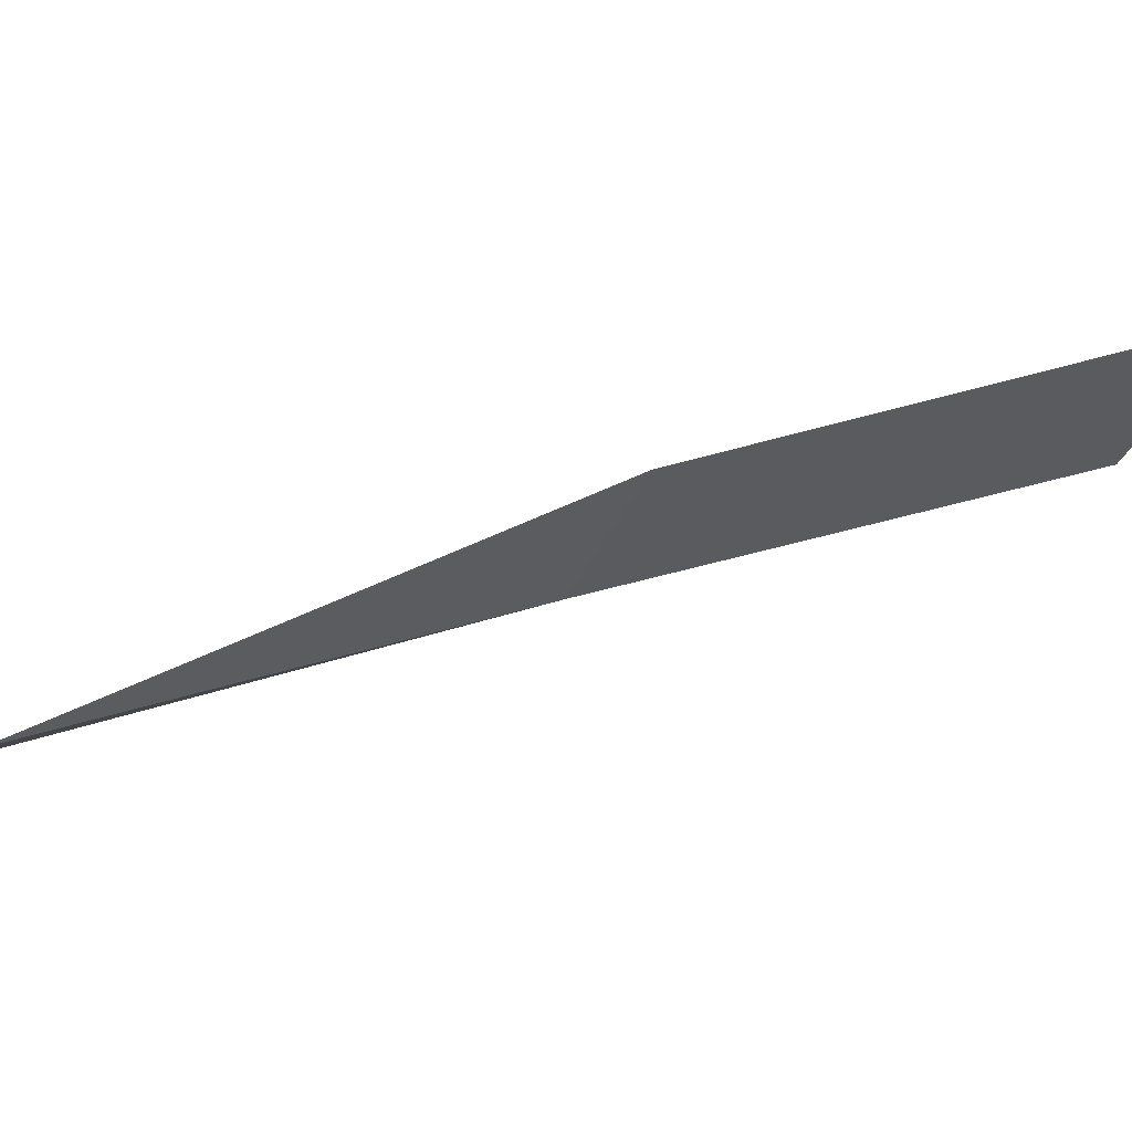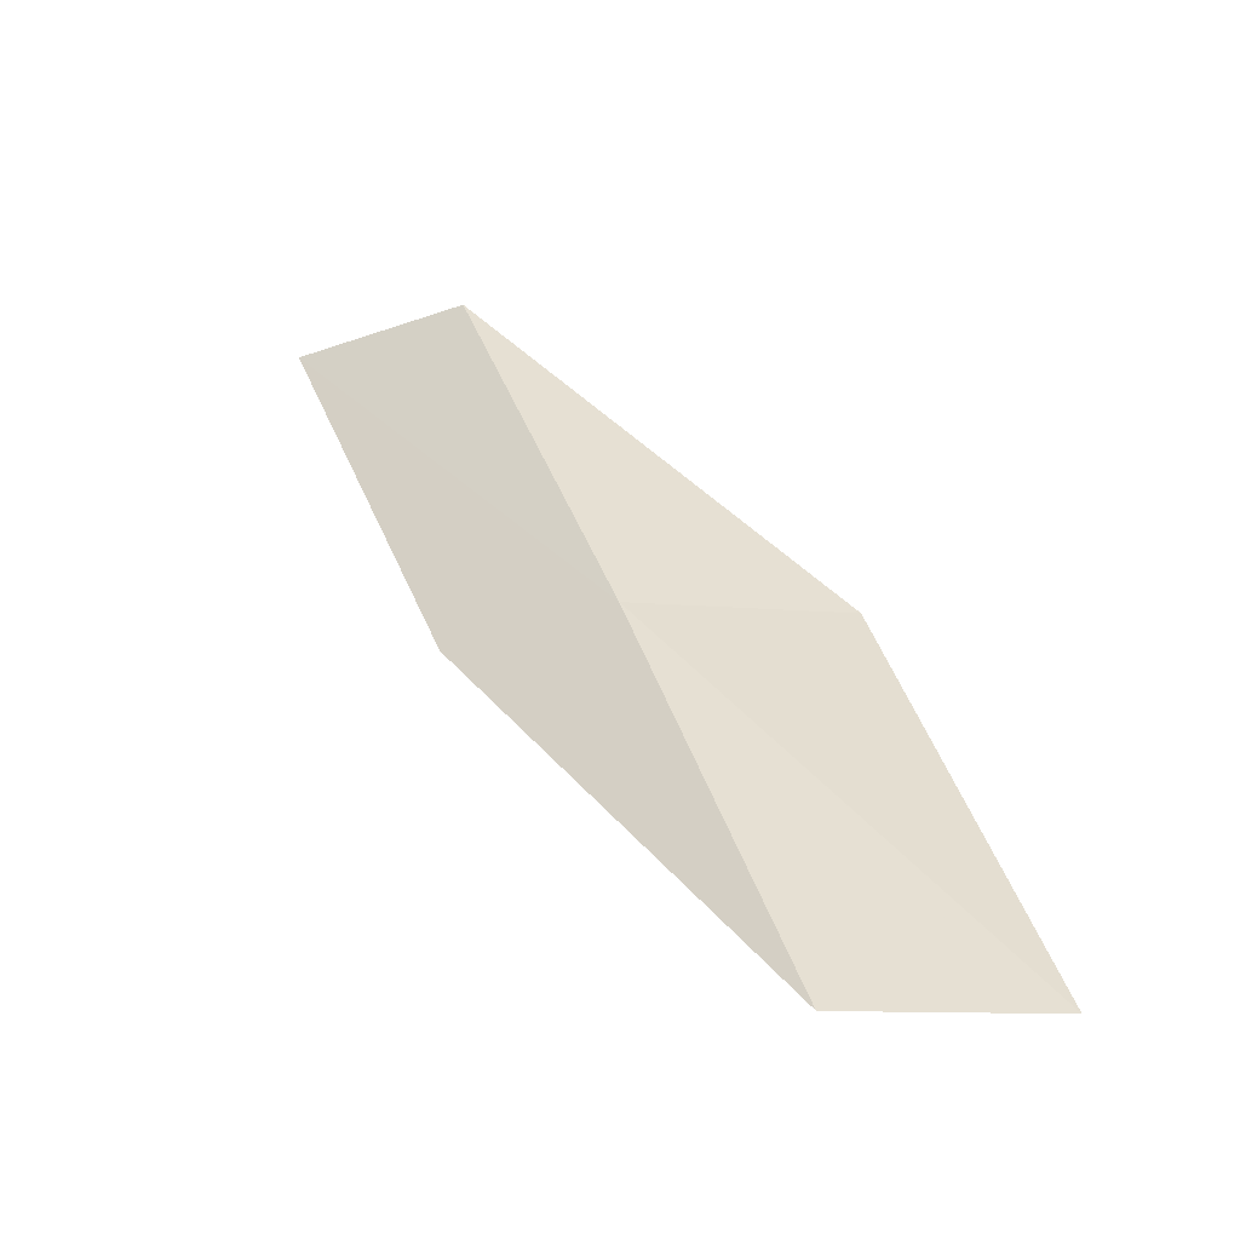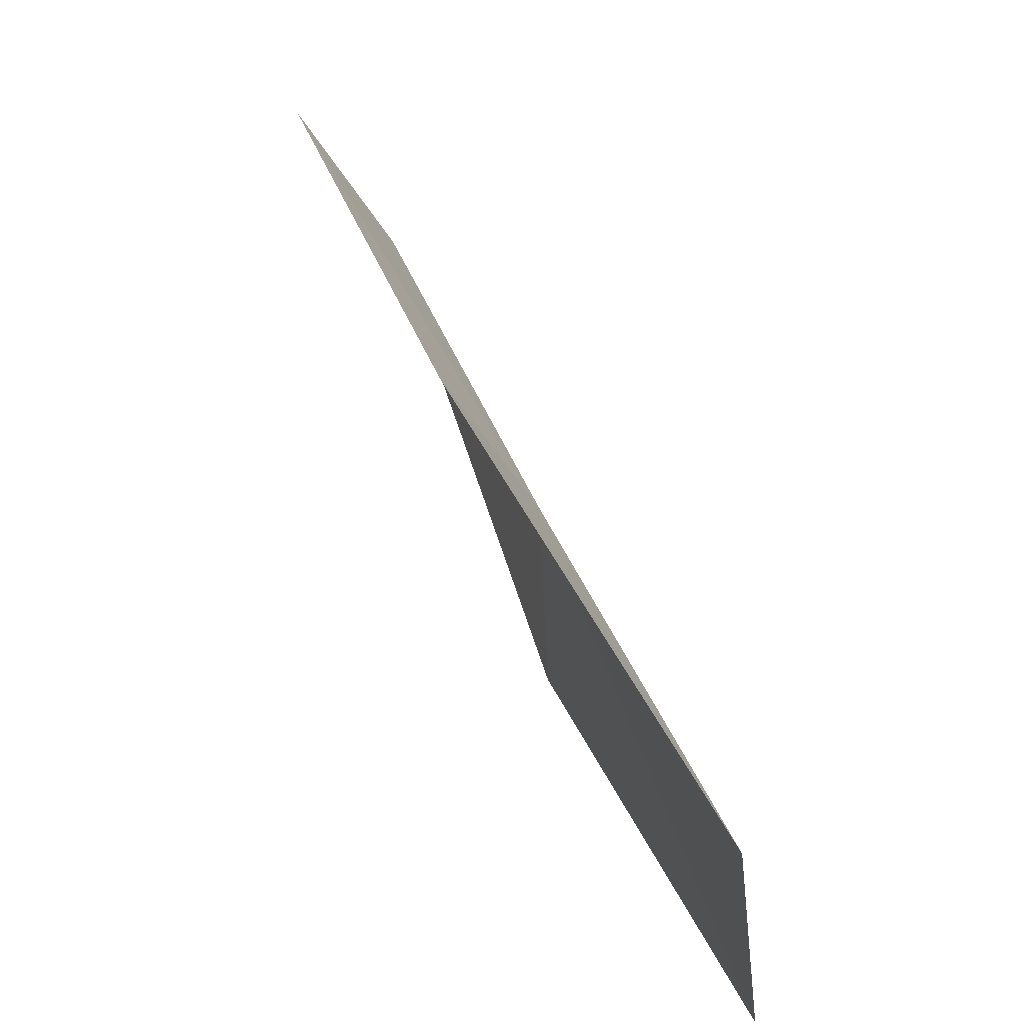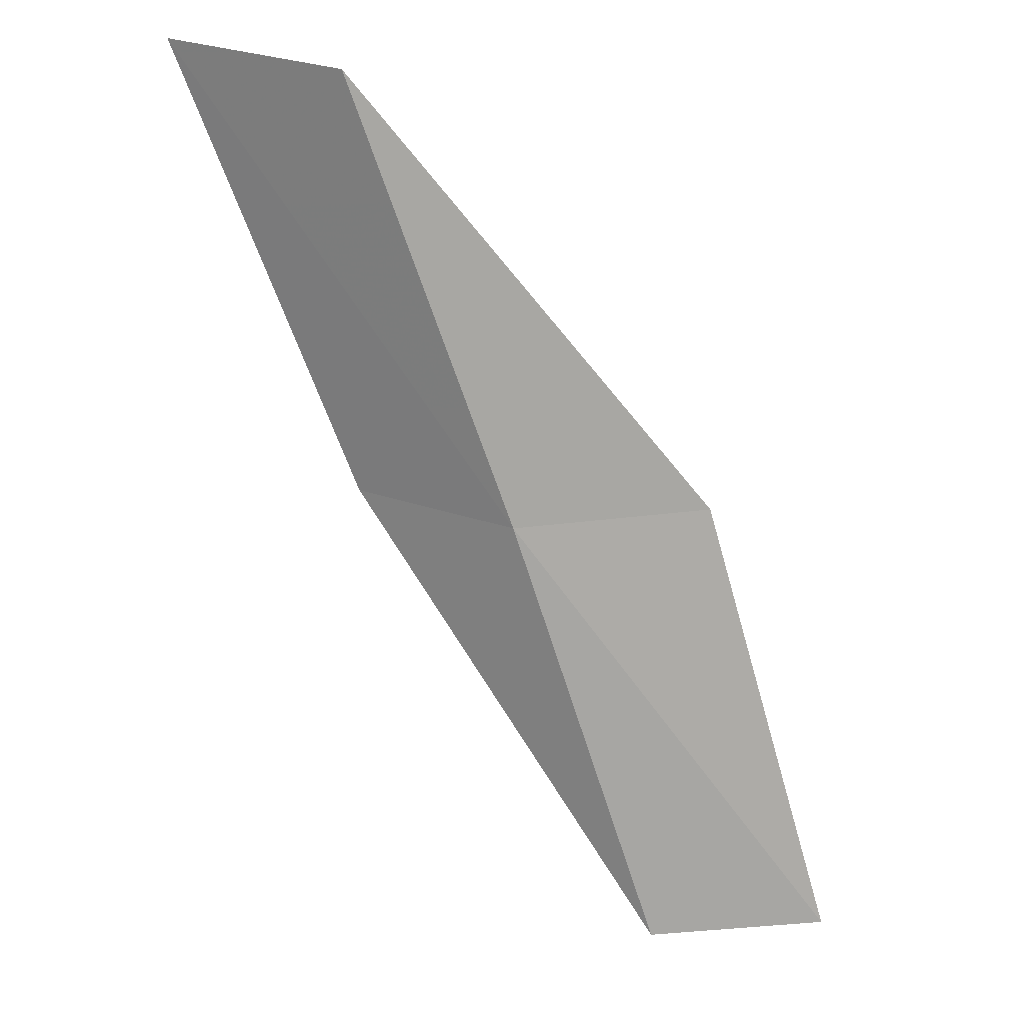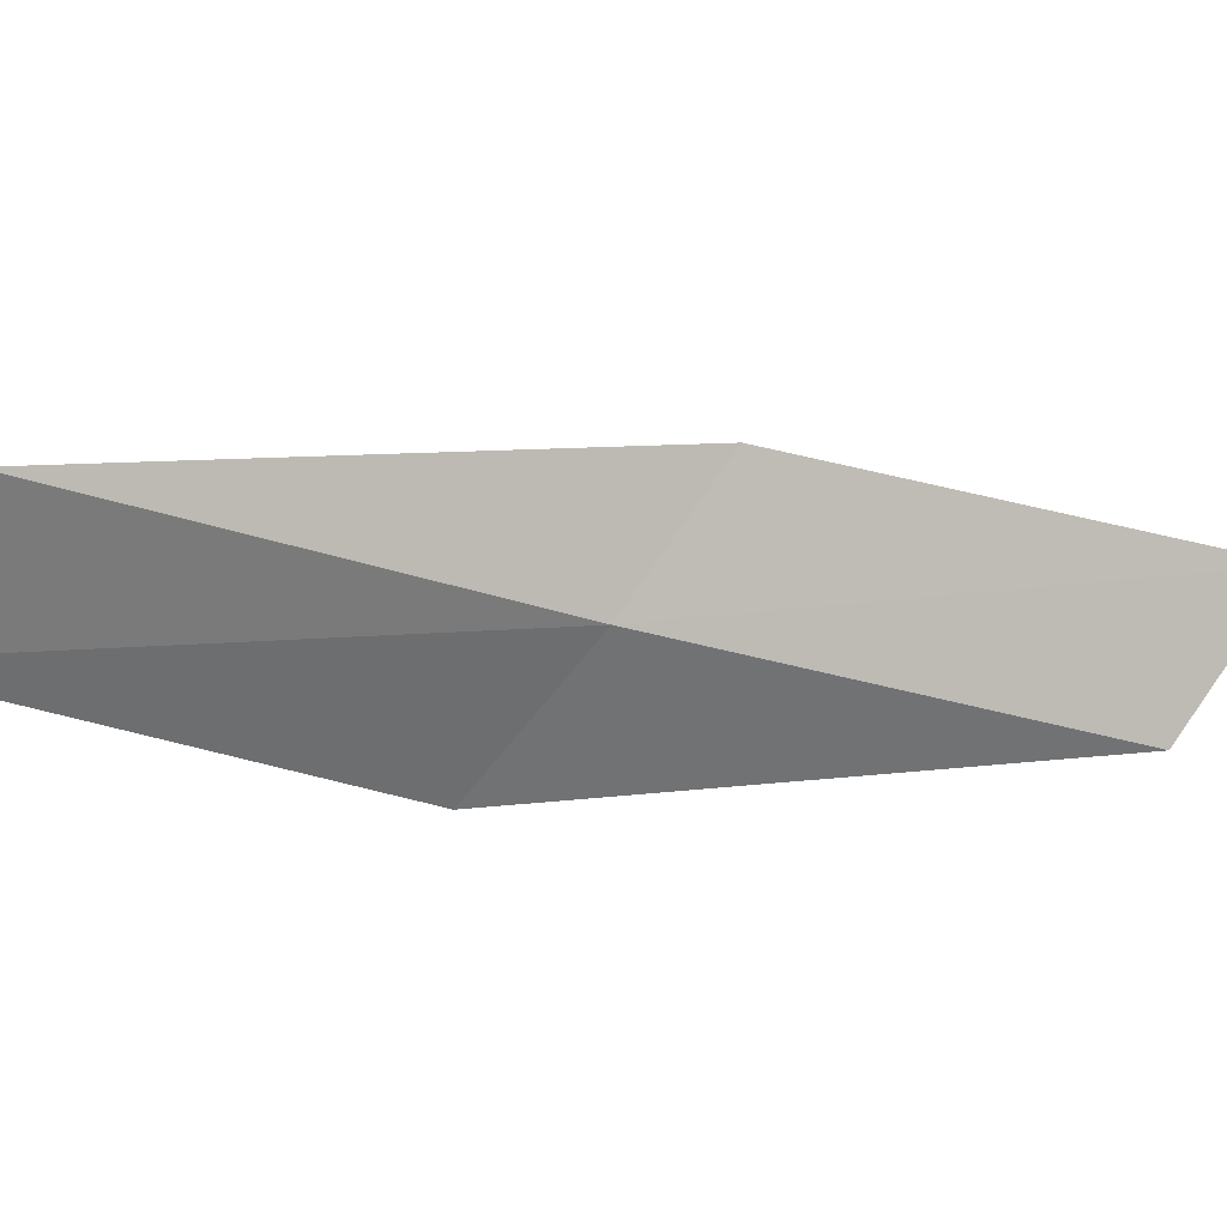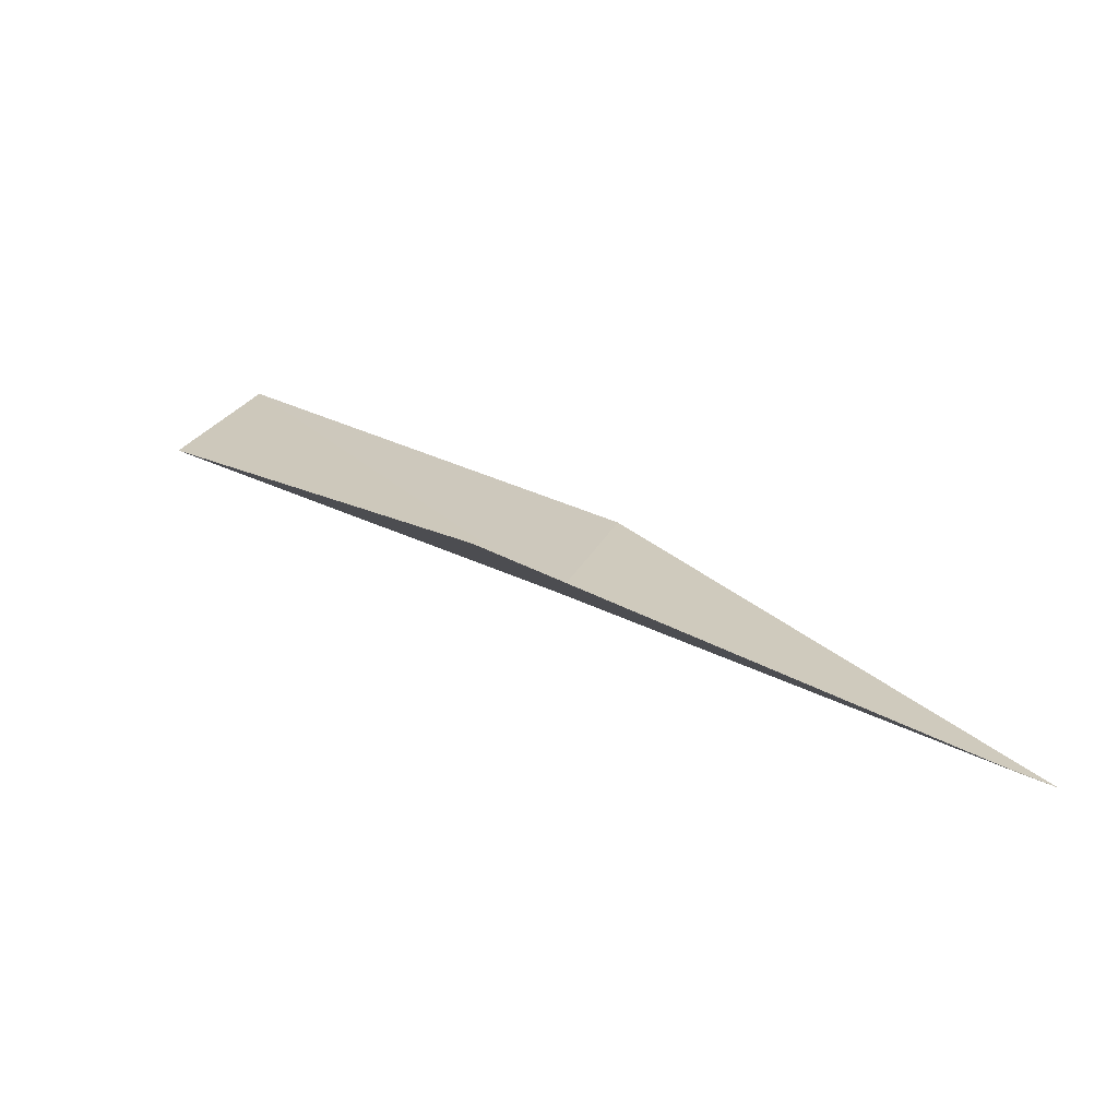
<metadata>
{"format":"obj","ext":"obj","renderer":"f3d","projection":"perspective","resolution":1024,"background":"white","views":[{"elev":-17.9,"azim":-115.0,"up":"+Y"},{"elev":-32.4,"azim":6.4,"up":"+Z"},{"elev":-63.3,"azim":-75.7,"up":"+Z"},{"elev":36.2,"azim":2.2,"up":"+Z"},{"elev":-76.2,"azim":-127.8,"up":"+Y"},{"elev":0.1,"azim":109.2,"up":"+Y"}]}
</metadata>
<code>
v -1.874 34.1 26.15
v 0.1167 34.5 26.15
v -3.535 35.4 30.51
v -5.284 36.03 30.51
v -3.482 34.7 26.15
v 1.489 32.99 21.79
v -0.3439 32.73 21.79
f 1 3 2
f 1 5 4
f 1 4 3
f 1 6 7
f 1 2 6
f 1 7 5

</code>
